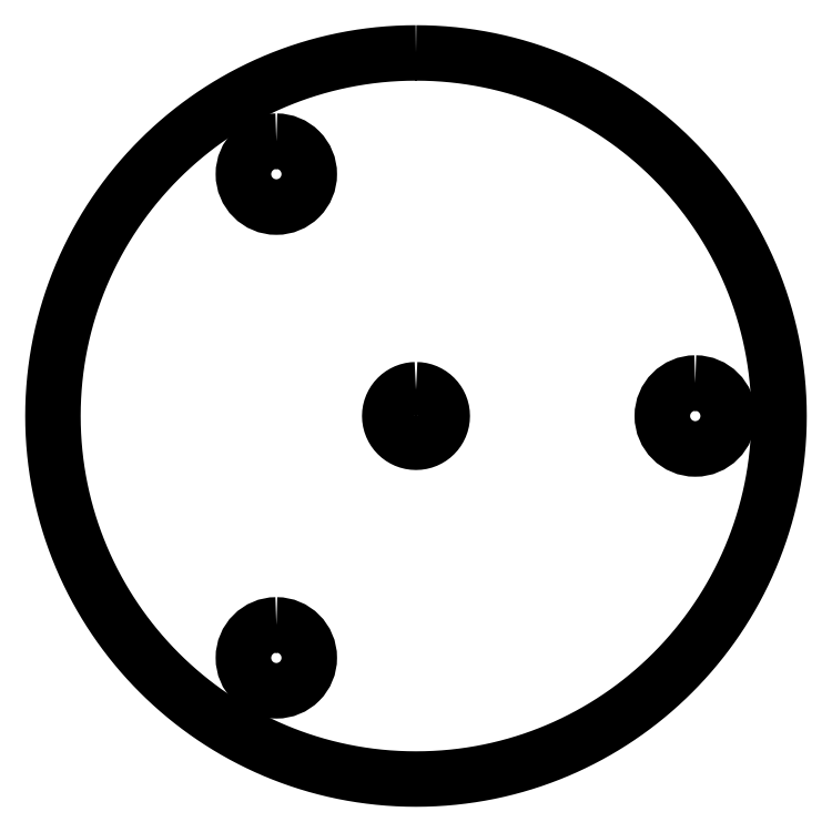
<metadata>
{"format":"dxf","ext":"dxf","renderer":"ezdxf+matplotlib","layout":"modelspace","background":"white","min_lineweight":24,"dpi":150}
</metadata>
<code>
0
SECTION
2
ENTITIES
0
POLYLINE
8
0
66
     1
10
0
20
0
30
0
70
     1
0
VERTEX
8
0
10
0
20
32.5
30
0
0
VERTEX
8
0
10
-0.8388
20
32.49
30
0
0
VERTEX
8
0
10
-1.672
20
32.46
30
0
0
VERTEX
8
0
10
-2.501
20
32.41
30
0
0
VERTEX
8
0
10
-3.323
20
32.33
30
0
0
VERTEX
8
0
10
-4.139
20
32.24
30
0
0
VERTEX
8
0
10
-4.949
20
32.13
30
0
0
VERTEX
8
0
10
-5.753
20
31.99
30
0
0
VERTEX
8
0
10
-6.55
20
31.84
30
0
0
VERTEX
8
0
10
-7.34
20
31.67
30
0
0
VERTEX
8
0
10
-8.122
20
31.48
30
0
0
VERTEX
8
0
10
-8.897
20
31.27
30
0
0
VERTEX
8
0
10
-9.665
20
31.04
30
0
0
VERTEX
8
0
10
-10.42
20
30.79
30
0
0
VERTEX
8
0
10
-11.17
20
30.53
30
0
0
VERTEX
8
0
10
-11.92
20
30.25
30
0
0
VERTEX
8
0
10
-12.65
20
29.95
30
0
0
VERTEX
8
0
10
-13.37
20
29.63
30
0
0
VERTEX
8
0
10
-14.09
20
29.3
30
0
0
VERTEX
8
0
10
-14.8
20
28.94
30
0
0
VERTEX
8
0
10
-15.49
20
28.58
30
0
0
VERTEX
8
0
10
-16.18
20
28.19
30
0
0
VERTEX
8
0
10
-16.85
20
27.79
30
0
0
VERTEX
8
0
10
-17.52
20
27.38
30
0
0
VERTEX
8
0
10
-18.17
20
26.95
30
0
0
VERTEX
8
0
10
-18.81
20
26.5
30
0
0
VERTEX
8
0
10
-19.45
20
26.04
30
0
0
VERTEX
8
0
10
-20.07
20
25.57
30
0
0
VERTEX
8
0
10
-20.67
20
25.08
30
0
0
VERTEX
8
0
10
-21.27
20
24.57
30
0
0
VERTEX
8
0
10
-21.85
20
24.06
30
0
0
VERTEX
8
0
10
-22.42
20
23.53
30
0
0
VERTEX
8
0
10
-22.98
20
22.98
30
0
0
VERTEX
8
0
10
-23.53
20
22.42
30
0
0
VERTEX
8
0
10
-24.06
20
21.85
30
0
0
VERTEX
8
0
10
-24.57
20
21.27
30
0
0
VERTEX
8
0
10
-25.08
20
20.67
30
0
0
VERTEX
8
0
10
-25.57
20
20.07
30
0
0
VERTEX
8
0
10
-26.04
20
19.45
30
0
0
VERTEX
8
0
10
-26.5
20
18.81
30
0
0
VERTEX
8
0
10
-26.95
20
18.17
30
0
0
VERTEX
8
0
10
-27.38
20
17.52
30
0
0
VERTEX
8
0
10
-27.79
20
16.85
30
0
0
VERTEX
8
0
10
-28.19
20
16.18
30
0
0
VERTEX
8
0
10
-28.58
20
15.49
30
0
0
VERTEX
8
0
10
-28.94
20
14.8
30
0
0
VERTEX
8
0
10
-29.3
20
14.09
30
0
0
VERTEX
8
0
10
-29.63
20
13.37
30
0
0
VERTEX
8
0
10
-29.95
20
12.65
30
0
0
VERTEX
8
0
10
-30.25
20
11.92
30
0
0
VERTEX
8
0
10
-30.53
20
11.17
30
0
0
VERTEX
8
0
10
-30.79
20
10.42
30
0
0
VERTEX
8
0
10
-31.04
20
9.665
30
0
0
VERTEX
8
0
10
-31.27
20
8.897
30
0
0
VERTEX
8
0
10
-31.48
20
8.122
30
0
0
VERTEX
8
0
10
-31.67
20
7.34
30
0
0
VERTEX
8
0
10
-31.84
20
6.55
30
0
0
VERTEX
8
0
10
-31.99
20
5.753
30
0
0
VERTEX
8
0
10
-32.13
20
4.949
30
0
0
VERTEX
8
0
10
-32.24
20
4.139
30
0
0
VERTEX
8
0
10
-32.33
20
3.323
30
0
0
VERTEX
8
0
10
-32.41
20
2.501
30
0
0
VERTEX
8
0
10
-32.46
20
1.672
30
0
0
VERTEX
8
0
10
-32.49
20
0.8388
30
0
0
VERTEX
8
0
10
-32.5
20
0
30
0
0
VERTEX
8
0
10
-32.49
20
-0.8388
30
0
0
VERTEX
8
0
10
-32.46
20
-1.672
30
0
0
VERTEX
8
0
10
-32.41
20
-2.501
30
0
0
VERTEX
8
0
10
-32.33
20
-3.323
30
0
0
VERTEX
8
0
10
-32.24
20
-4.139
30
0
0
VERTEX
8
0
10
-32.13
20
-4.949
30
0
0
VERTEX
8
0
10
-31.99
20
-5.753
30
0
0
VERTEX
8
0
10
-31.84
20
-6.55
30
0
0
VERTEX
8
0
10
-31.67
20
-7.34
30
0
0
VERTEX
8
0
10
-31.48
20
-8.122
30
0
0
VERTEX
8
0
10
-31.27
20
-8.897
30
0
0
VERTEX
8
0
10
-31.04
20
-9.665
30
0
0
VERTEX
8
0
10
-30.79
20
-10.42
30
0
0
VERTEX
8
0
10
-30.53
20
-11.17
30
0
0
VERTEX
8
0
10
-30.25
20
-11.92
30
0
0
VERTEX
8
0
10
-29.95
20
-12.65
30
0
0
VERTEX
8
0
10
-29.63
20
-13.37
30
0
0
VERTEX
8
0
10
-29.3
20
-14.09
30
0
0
VERTEX
8
0
10
-28.94
20
-14.8
30
0
0
VERTEX
8
0
10
-28.58
20
-15.49
30
0
0
VERTEX
8
0
10
-28.19
20
-16.18
30
0
0
VERTEX
8
0
10
-27.79
20
-16.85
30
0
0
VERTEX
8
0
10
-27.38
20
-17.52
30
0
0
VERTEX
8
0
10
-26.95
20
-18.17
30
0
0
VERTEX
8
0
10
-26.5
20
-18.81
30
0
0
VERTEX
8
0
10
-26.04
20
-19.45
30
0
0
VERTEX
8
0
10
-25.57
20
-20.07
30
0
0
VERTEX
8
0
10
-25.08
20
-20.67
30
0
0
VERTEX
8
0
10
-24.57
20
-21.27
30
0
0
VERTEX
8
0
10
-24.06
20
-21.85
30
0
0
VERTEX
8
0
10
-23.53
20
-22.42
30
0
0
VERTEX
8
0
10
-22.98
20
-22.98
30
0
0
VERTEX
8
0
10
-22.42
20
-23.53
30
0
0
VERTEX
8
0
10
-21.85
20
-24.06
30
0
0
VERTEX
8
0
10
-21.27
20
-24.57
30
0
0
VERTEX
8
0
10
-20.67
20
-25.08
30
0
0
VERTEX
8
0
10
-20.07
20
-25.57
30
0
0
VERTEX
8
0
10
-19.45
20
-26.04
30
0
0
VERTEX
8
0
10
-18.81
20
-26.5
30
0
0
VERTEX
8
0
10
-18.17
20
-26.95
30
0
0
VERTEX
8
0
10
-17.52
20
-27.38
30
0
0
VERTEX
8
0
10
-16.85
20
-27.79
30
0
0
VERTEX
8
0
10
-16.18
20
-28.19
30
0
0
VERTEX
8
0
10
-15.49
20
-28.58
30
0
0
VERTEX
8
0
10
-14.8
20
-28.94
30
0
0
VERTEX
8
0
10
-14.09
20
-29.3
30
0
0
VERTEX
8
0
10
-13.37
20
-29.63
30
0
0
VERTEX
8
0
10
-12.65
20
-29.95
30
0
0
VERTEX
8
0
10
-11.92
20
-30.25
30
0
0
VERTEX
8
0
10
-11.17
20
-30.53
30
0
0
VERTEX
8
0
10
-10.42
20
-30.79
30
0
0
VERTEX
8
0
10
-9.665
20
-31.04
30
0
0
VERTEX
8
0
10
-8.897
20
-31.27
30
0
0
VERTEX
8
0
10
-8.122
20
-31.48
30
0
0
VERTEX
8
0
10
-7.34
20
-31.67
30
0
0
VERTEX
8
0
10
-6.55
20
-31.84
30
0
0
VERTEX
8
0
10
-5.753
20
-31.99
30
0
0
VERTEX
8
0
10
-4.949
20
-32.13
30
0
0
VERTEX
8
0
10
-4.139
20
-32.24
30
0
0
VERTEX
8
0
10
-3.323
20
-32.33
30
0
0
VERTEX
8
0
10
-2.501
20
-32.41
30
0
0
VERTEX
8
0
10
-1.672
20
-32.46
30
0
0
VERTEX
8
0
10
-0.8388
20
-32.49
30
0
0
VERTEX
8
0
10
0
20
-32.5
30
0
0
VERTEX
8
0
10
0.8388
20
-32.49
30
0
0
VERTEX
8
0
10
1.672
20
-32.46
30
0
0
VERTEX
8
0
10
2.501
20
-32.41
30
0
0
VERTEX
8
0
10
3.323
20
-32.33
30
0
0
VERTEX
8
0
10
4.139
20
-32.24
30
0
0
VERTEX
8
0
10
4.949
20
-32.13
30
0
0
VERTEX
8
0
10
5.753
20
-31.99
30
0
0
VERTEX
8
0
10
6.55
20
-31.84
30
0
0
VERTEX
8
0
10
7.34
20
-31.67
30
0
0
VERTEX
8
0
10
8.122
20
-31.48
30
0
0
VERTEX
8
0
10
8.897
20
-31.27
30
0
0
VERTEX
8
0
10
9.665
20
-31.04
30
0
0
VERTEX
8
0
10
10.42
20
-30.79
30
0
0
VERTEX
8
0
10
11.17
20
-30.53
30
0
0
VERTEX
8
0
10
11.92
20
-30.25
30
0
0
VERTEX
8
0
10
12.65
20
-29.95
30
0
0
VERTEX
8
0
10
13.37
20
-29.63
30
0
0
VERTEX
8
0
10
14.09
20
-29.3
30
0
0
VERTEX
8
0
10
14.8
20
-28.94
30
0
0
VERTEX
8
0
10
15.49
20
-28.58
30
0
0
VERTEX
8
0
10
16.18
20
-28.19
30
0
0
VERTEX
8
0
10
16.85
20
-27.79
30
0
0
VERTEX
8
0
10
17.52
20
-27.38
30
0
0
VERTEX
8
0
10
18.17
20
-26.95
30
0
0
VERTEX
8
0
10
18.81
20
-26.5
30
0
0
VERTEX
8
0
10
19.45
20
-26.04
30
0
0
VERTEX
8
0
10
20.07
20
-25.57
30
0
0
VERTEX
8
0
10
20.67
20
-25.08
30
0
0
VERTEX
8
0
10
21.27
20
-24.57
30
0
0
VERTEX
8
0
10
21.85
20
-24.06
30
0
0
VERTEX
8
0
10
22.42
20
-23.53
30
0
0
VERTEX
8
0
10
22.98
20
-22.98
30
0
0
VERTEX
8
0
10
23.53
20
-22.42
30
0
0
VERTEX
8
0
10
24.06
20
-21.85
30
0
0
VERTEX
8
0
10
24.57
20
-21.27
30
0
0
VERTEX
8
0
10
25.08
20
-20.67
30
0
0
VERTEX
8
0
10
25.57
20
-20.07
30
0
0
VERTEX
8
0
10
26.04
20
-19.45
30
0
0
VERTEX
8
0
10
26.5
20
-18.81
30
0
0
VERTEX
8
0
10
26.95
20
-18.17
30
0
0
VERTEX
8
0
10
27.38
20
-17.52
30
0
0
VERTEX
8
0
10
27.79
20
-16.85
30
0
0
VERTEX
8
0
10
28.19
20
-16.18
30
0
0
VERTEX
8
0
10
28.58
20
-15.49
30
0
0
VERTEX
8
0
10
28.94
20
-14.8
30
0
0
VERTEX
8
0
10
29.3
20
-14.09
30
0
0
VERTEX
8
0
10
29.63
20
-13.37
30
0
0
VERTEX
8
0
10
29.95
20
-12.65
30
0
0
VERTEX
8
0
10
30.25
20
-11.92
30
0
0
VERTEX
8
0
10
30.53
20
-11.17
30
0
0
VERTEX
8
0
10
30.79
20
-10.42
30
0
0
VERTEX
8
0
10
31.04
20
-9.665
30
0
0
VERTEX
8
0
10
31.27
20
-8.897
30
0
0
VERTEX
8
0
10
31.48
20
-8.122
30
0
0
VERTEX
8
0
10
31.67
20
-7.34
30
0
0
VERTEX
8
0
10
31.84
20
-6.55
30
0
0
VERTEX
8
0
10
31.99
20
-5.753
30
0
0
VERTEX
8
0
10
32.13
20
-4.949
30
0
0
VERTEX
8
0
10
32.24
20
-4.139
30
0
0
VERTEX
8
0
10
32.33
20
-3.323
30
0
0
VERTEX
8
0
10
32.41
20
-2.501
30
0
0
VERTEX
8
0
10
32.46
20
-1.672
30
0
0
VERTEX
8
0
10
32.49
20
-0.8388
30
0
0
VERTEX
8
0
10
32.5
20
0
30
0
0
VERTEX
8
0
10
32.49
20
0.8388
30
0
0
VERTEX
8
0
10
32.46
20
1.672
30
0
0
VERTEX
8
0
10
32.41
20
2.501
30
0
0
VERTEX
8
0
10
32.33
20
3.323
30
0
0
VERTEX
8
0
10
32.24
20
4.139
30
0
0
VERTEX
8
0
10
32.13
20
4.949
30
0
0
VERTEX
8
0
10
31.99
20
5.753
30
0
0
VERTEX
8
0
10
31.84
20
6.55
30
0
0
VERTEX
8
0
10
31.67
20
7.34
30
0
0
VERTEX
8
0
10
31.48
20
8.122
30
0
0
VERTEX
8
0
10
31.27
20
8.897
30
0
0
VERTEX
8
0
10
31.04
20
9.665
30
0
0
VERTEX
8
0
10
30.79
20
10.42
30
0
0
VERTEX
8
0
10
30.53
20
11.17
30
0
0
VERTEX
8
0
10
30.25
20
11.92
30
0
0
VERTEX
8
0
10
29.95
20
12.65
30
0
0
VERTEX
8
0
10
29.63
20
13.37
30
0
0
VERTEX
8
0
10
29.3
20
14.09
30
0
0
VERTEX
8
0
10
28.94
20
14.8
30
0
0
VERTEX
8
0
10
28.58
20
15.49
30
0
0
VERTEX
8
0
10
28.19
20
16.18
30
0
0
VERTEX
8
0
10
27.79
20
16.85
30
0
0
VERTEX
8
0
10
27.38
20
17.52
30
0
0
VERTEX
8
0
10
26.95
20
18.17
30
0
0
VERTEX
8
0
10
26.5
20
18.81
30
0
0
VERTEX
8
0
10
26.04
20
19.45
30
0
0
VERTEX
8
0
10
25.57
20
20.07
30
0
0
VERTEX
8
0
10
25.08
20
20.67
30
0
0
VERTEX
8
0
10
24.57
20
21.27
30
0
0
VERTEX
8
0
10
24.06
20
21.85
30
0
0
VERTEX
8
0
10
23.53
20
22.42
30
0
0
VERTEX
8
0
10
22.98
20
22.98
30
0
0
VERTEX
8
0
10
22.42
20
23.53
30
0
0
VERTEX
8
0
10
21.85
20
24.06
30
0
0
VERTEX
8
0
10
21.27
20
24.57
30
0
0
VERTEX
8
0
10
20.67
20
25.08
30
0
0
VERTEX
8
0
10
20.07
20
25.57
30
0
0
VERTEX
8
0
10
19.45
20
26.04
30
0
0
VERTEX
8
0
10
18.81
20
26.5
30
0
0
VERTEX
8
0
10
18.17
20
26.95
30
0
0
VERTEX
8
0
10
17.52
20
27.38
30
0
0
VERTEX
8
0
10
16.85
20
27.79
30
0
0
VERTEX
8
0
10
16.18
20
28.19
30
0
0
VERTEX
8
0
10
15.49
20
28.58
30
0
0
VERTEX
8
0
10
14.8
20
28.94
30
0
0
VERTEX
8
0
10
14.09
20
29.3
30
0
0
VERTEX
8
0
10
13.37
20
29.63
30
0
0
VERTEX
8
0
10
12.65
20
29.95
30
0
0
VERTEX
8
0
10
11.92
20
30.25
30
0
0
VERTEX
8
0
10
11.17
20
30.53
30
0
0
VERTEX
8
0
10
10.42
20
30.79
30
0
0
VERTEX
8
0
10
9.665
20
31.04
30
0
0
VERTEX
8
0
10
8.897
20
31.27
30
0
0
VERTEX
8
0
10
8.122
20
31.48
30
0
0
VERTEX
8
0
10
7.34
20
31.67
30
0
0
VERTEX
8
0
10
6.55
20
31.84
30
0
0
VERTEX
8
0
10
5.753
20
31.99
30
0
0
VERTEX
8
0
10
4.949
20
32.13
30
0
0
VERTEX
8
0
10
4.139
20
32.24
30
0
0
VERTEX
8
0
10
3.323
20
32.33
30
0
0
VERTEX
8
0
10
2.501
20
32.41
30
0
0
VERTEX
8
0
10
1.672
20
32.46
30
0
0
VERTEX
8
0
10
0.8388
20
32.49
30
0
0
SEQEND
8
0
0
POLYLINE
8
0
66
     1
10
0
20
0
30
0
70
     1
0
VERTEX
8
0
10
-2.274e-13
20
2.35
30
0
0
VERTEX
8
0
10
-0.2403
20
2.338
30
0
0
VERTEX
8
0
10
-0.4736
20
2.302
30
0
0
VERTEX
8
0
10
-0.6988
20
2.244
30
0
0
VERTEX
8
0
10
-0.9147
20
2.165
30
0
0
VERTEX
8
0
10
-1.12
20
2.066
30
0
0
VERTEX
8
0
10
-1.314
20
1.949
30
0
0
VERTEX
8
0
10
-1.495
20
1.813
30
0
0
VERTEX
8
0
10
-1.662
20
1.662
30
0
0
VERTEX
8
0
10
-1.813
20
1.495
30
0
0
VERTEX
8
0
10
-1.949
20
1.314
30
0
0
VERTEX
8
0
10
-2.066
20
1.12
30
0
0
VERTEX
8
0
10
-2.165
20
0.9147
30
0
0
VERTEX
8
0
10
-2.244
20
0.6988
30
0
0
VERTEX
8
0
10
-2.302
20
0.4736
30
0
0
VERTEX
8
0
10
-2.338
20
0.2403
30
0
0
VERTEX
8
0
10
-2.35
20
0
30
0
0
VERTEX
8
0
10
-2.338
20
-0.2403
30
0
0
VERTEX
8
0
10
-2.302
20
-0.4736
30
0
0
VERTEX
8
0
10
-2.244
20
-0.6988
30
0
0
VERTEX
8
0
10
-2.165
20
-0.9147
30
0
0
VERTEX
8
0
10
-2.066
20
-1.12
30
0
0
VERTEX
8
0
10
-1.949
20
-1.314
30
0
0
VERTEX
8
0
10
-1.813
20
-1.495
30
0
0
VERTEX
8
0
10
-1.662
20
-1.662
30
0
0
VERTEX
8
0
10
-1.495
20
-1.813
30
0
0
VERTEX
8
0
10
-1.314
20
-1.949
30
0
0
VERTEX
8
0
10
-1.12
20
-2.066
30
0
0
VERTEX
8
0
10
-0.9147
20
-2.165
30
0
0
VERTEX
8
0
10
-0.6988
20
-2.244
30
0
0
VERTEX
8
0
10
-0.4736
20
-2.302
30
0
0
VERTEX
8
0
10
-0.2403
20
-2.338
30
0
0
VERTEX
8
0
10
-2.274e-13
20
-2.35
30
0
0
VERTEX
8
0
10
0.2403
20
-2.338
30
0
0
VERTEX
8
0
10
0.4736
20
-2.302
30
0
0
VERTEX
8
0
10
0.6988
20
-2.244
30
0
0
VERTEX
8
0
10
0.9147
20
-2.165
30
0
0
VERTEX
8
0
10
1.12
20
-2.066
30
0
0
VERTEX
8
0
10
1.314
20
-1.949
30
0
0
VERTEX
8
0
10
1.495
20
-1.813
30
0
0
VERTEX
8
0
10
1.662
20
-1.662
30
0
0
VERTEX
8
0
10
1.813
20
-1.495
30
0
0
VERTEX
8
0
10
1.949
20
-1.314
30
0
0
VERTEX
8
0
10
2.066
20
-1.12
30
0
0
VERTEX
8
0
10
2.165
20
-0.9147
30
0
0
VERTEX
8
0
10
2.244
20
-0.6988
30
0
0
VERTEX
8
0
10
2.302
20
-0.4736
30
0
0
VERTEX
8
0
10
2.338
20
-0.2403
30
0
0
VERTEX
8
0
10
2.35
20
0
30
0
0
VERTEX
8
0
10
2.338
20
0.2403
30
0
0
VERTEX
8
0
10
2.302
20
0.4736
30
0
0
VERTEX
8
0
10
2.244
20
0.6988
30
0
0
VERTEX
8
0
10
2.165
20
0.9147
30
0
0
VERTEX
8
0
10
2.066
20
1.12
30
0
0
VERTEX
8
0
10
1.949
20
1.314
30
0
0
VERTEX
8
0
10
1.813
20
1.495
30
0
0
VERTEX
8
0
10
1.662
20
1.662
30
0
0
VERTEX
8
0
10
1.495
20
1.813
30
0
0
VERTEX
8
0
10
1.314
20
1.949
30
0
0
VERTEX
8
0
10
1.12
20
2.066
30
0
0
VERTEX
8
0
10
0.9147
20
2.165
30
0
0
VERTEX
8
0
10
0.6988
20
2.244
30
0
0
VERTEX
8
0
10
0.4736
20
2.302
30
0
0
VERTEX
8
0
10
0.2403
20
2.338
30
0
0
SEQEND
8
0
0
POLYLINE
8
0
66
     1
10
0
20
0
30
0
70
     1
0
VERTEX
8
0
10
25
20
2.95
30
0
42
0.4142
0
VERTEX
8
0
10
22.05
20
-1.419e-05
30
0
42
0.4142
0
VERTEX
8
0
10
25
20
-2.95
30
0
42
0.4142
0
VERTEX
8
0
10
27.95
20
-1.419e-05
30
0
42
0.4142
0
SEQEND
8
0
0
POLYLINE
8
0
66
     1
10
0
20
0
30
0
70
     1
0
VERTEX
8
0
10
-12.5
20
24.6
30
0
42
0.4142
0
VERTEX
8
0
10
-15.45
20
21.65
30
0
42
0.4142
0
VERTEX
8
0
10
-12.5
20
18.7
30
0
42
0.4142
0
VERTEX
8
0
10
-9.55
20
21.65
30
0
42
0.4142
0
SEQEND
8
0
0
POLYLINE
8
0
66
     1
10
0
20
0
30
0
70
     1
0
VERTEX
8
0
10
-12.5
20
-18.7
30
0
42
0.4142
0
VERTEX
8
0
10
-15.45
20
-21.65
30
0
42
0.4142
0
VERTEX
8
0
10
-12.5
20
-24.6
30
0
42
0.4142
0
VERTEX
8
0
10
-9.55
20
-21.65
30
0
42
0.4142
0
SEQEND
8
0
0
ENDSEC
0
EOF

</code>
